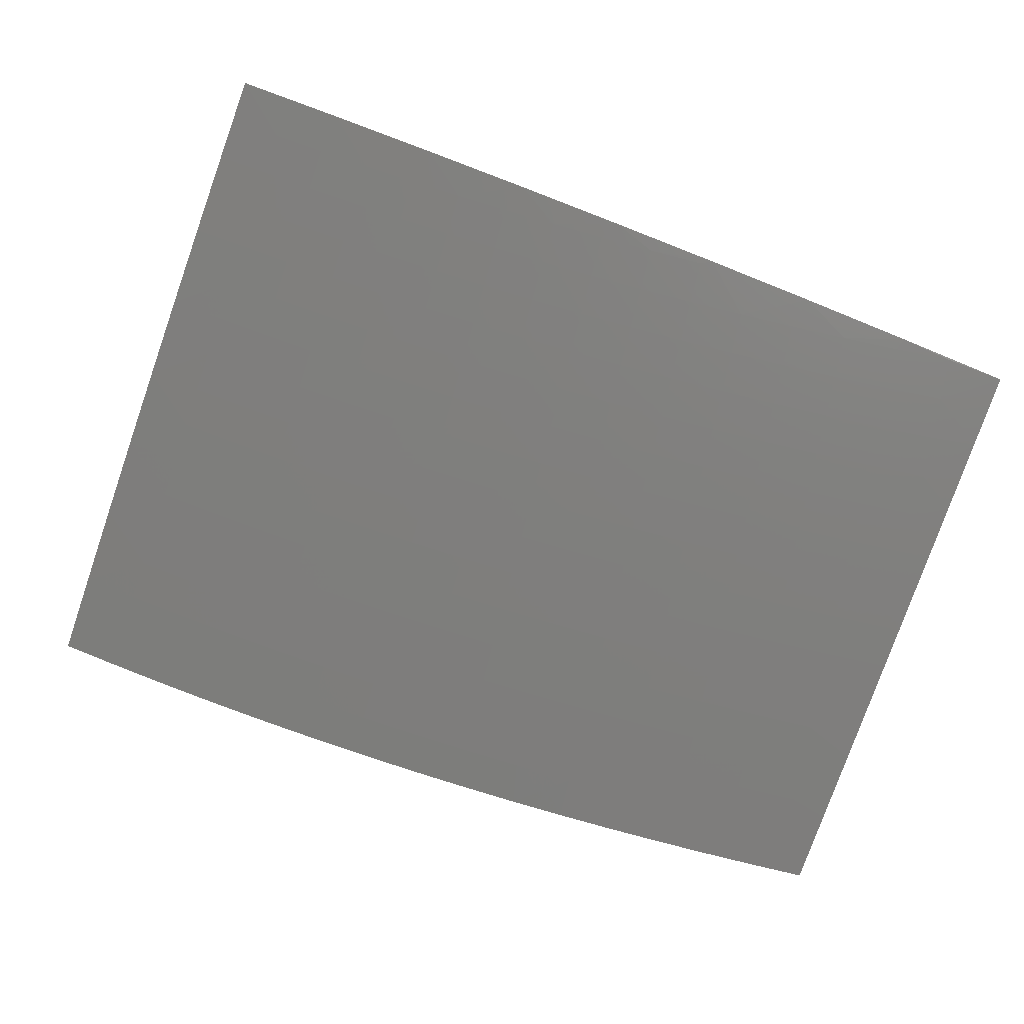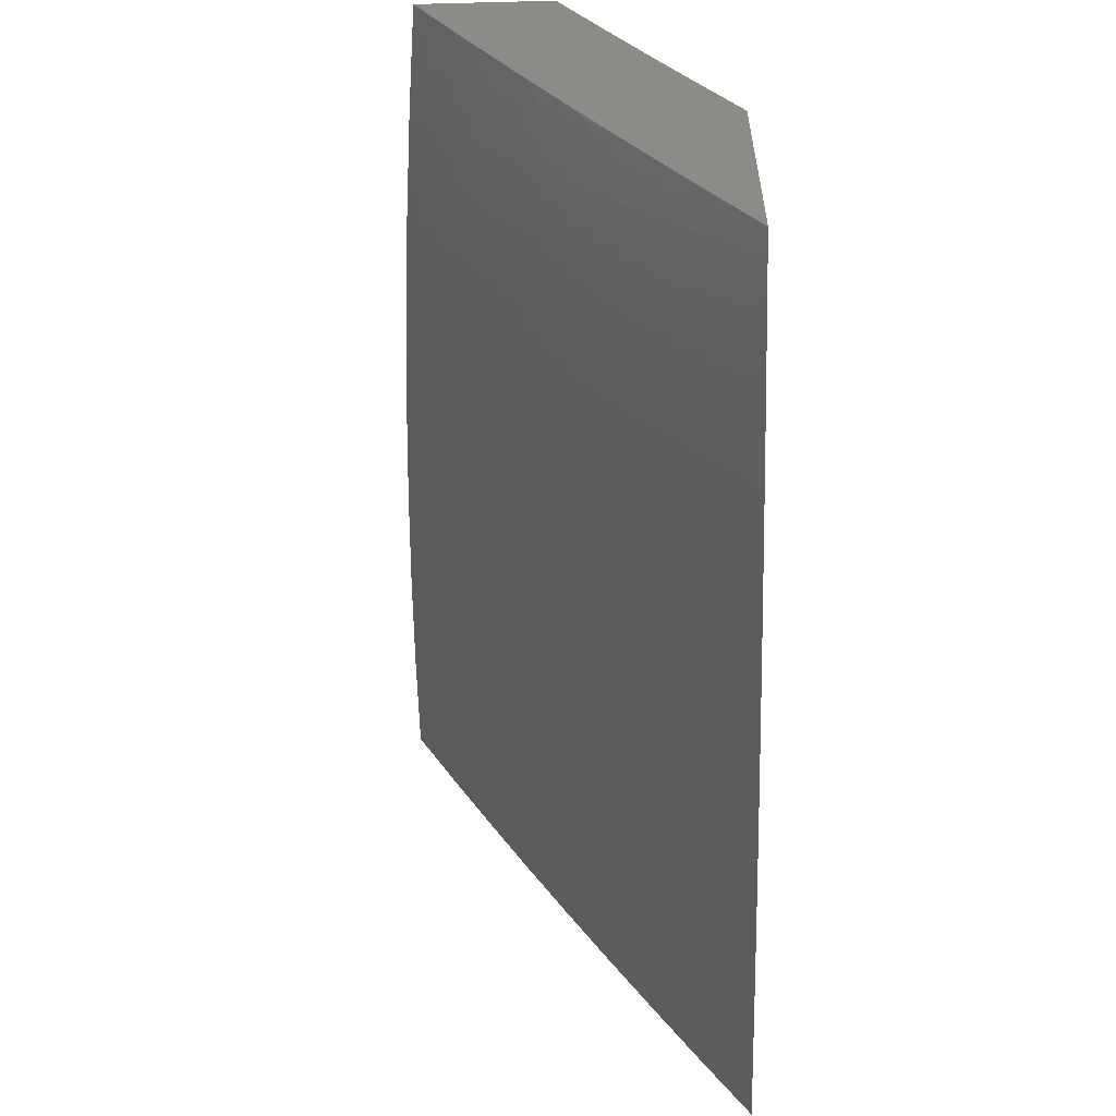
<metadata>
{"format":"stl","ext":"stl","renderer":"f3d","projection":"perspective","resolution":1024,"background":"white","views":[{"elev":69.7,"azim":22.5,"up":"+Z"},{"elev":-56.8,"azim":91.5,"up":"+Y"}]}
</metadata>
<code>
# stl→obj: 388 verts, 772 faces
v -1.306e-34 -5.587 10.05
v 0 -5.669 10
v 0.06716 -5.627 10.03
v 0.06283 -5.669 10
v 0.1256 -5.668 10
v 0.1346 -5.626 10.03
v 0.1884 -5.666 10
v 0.2024 -5.624 10.03
v 0.2512 -5.664 10
v 0.2705 -5.622 10.03
v 0.3139 -5.661 10
v 0.3388 -5.618 10.03
v 0.3766 -5.657 10
v 0.4074 -5.614 10.03
v 0.4392 -5.653 10
v 0.4762 -5.608 10.03
v 0.5018 -5.648 10
v 0.5453 -5.602 10.03
v 0.5643 -5.642 10
v 0.6146 -5.596 10.03
v 0.6268 -5.636 10
v 0.6842 -5.588 10.03
v 0.6892 -5.629 10
v 0.7515 -5.621 10
v 0.7538 -5.579 10.03
v 0.8138 -5.613 10
v 0.8237 -5.57 10.03
v 0.8759 -5.604 10
v 0.8937 -5.56 10.03
v 0.938 -5.594 10
v 0.9639 -5.548 10.03
v 1 -5.584 10
v 1 -5.512 10.04
v 0.9568 -5.508 10.05
v 1 -5.44 10.09
v 0.9497 -5.467 10.08
v 0.9426 -5.426 10.1
v 0.8806 -5.478 10.08
v 0.874 -5.437 10.1
v 0.8116 -5.488 10.08
v 0.8055 -5.447 10.1
v 0.7427 -5.497 10.08
v 0.7372 -5.456 10.1
v 0.6741 -5.506 10.08
v 0.6691 -5.465 10.1
v 0.6056 -5.513 10.08
v 0.601 -5.472 10.1
v 0.5373 -5.52 10.08
v 0.5333 -5.479 10.1
v 0.4692 -5.526 10.08
v 0.4657 -5.485 10.1
v 0.4014 -5.531 10.08
v 0.3984 -5.49 10.1
v 0.3338 -5.535 10.08
v 0.3313 -5.494 10.1
v 0.2665 -5.539 10.08
v 0.2645 -5.497 10.1
v 0.1994 -5.542 10.08
v 0.1979 -5.5 10.1
v 0.1326 -5.544 10.08
v 0.1317 -5.502 10.1
v 0.06617 -5.545 10.08
v 0.06568 -5.503 10.1
v -4.479e-34 -5.504 10.1
v 0.06518 -5.462 10.13
v -8.397e-34 -5.421 10.15
v 0.06468 -5.42 10.15
v 0.06419 -5.378 10.18
v 0.1287 -5.377 10.18
v 0.1277 -5.335 10.2
v 0.1919 -5.334 10.2
v 0.1904 -5.292 10.23
v 0.2545 -5.289 10.23
v 0.2524 -5.247 10.25
v 0.3162 -5.244 10.25
v 0.3137 -5.202 10.27
v 0.3772 -5.198 10.27
v 0.3742 -5.156 10.3
v 0.4374 -5.151 10.3
v 0.4338 -5.109 10.32
v 0.4968 -5.104 10.32
v 0.4927 -5.062 10.34
v 0.5553 -5.056 10.34
v 0.5507 -5.014 10.37
v 0.6129 -5.007 10.37
v 0.6257 -5 10.37
v 0.6181 -5.049 10.34
v 0.6811 -5.041 10.34
v 0.6232 -5.09 10.32
v 0.6867 -5.083 10.32
v 0.6284 -5.132 10.3
v 0.6924 -5.124 10.3
v 0.6335 -5.174 10.27
v 0.698 -5.166 10.27
v 0.6386 -5.216 10.25
v 0.7036 -5.208 10.25
v 0.6437 -5.257 10.23
v 0.7092 -5.249 10.23
v 0.6488 -5.299 10.2
v 0.7148 -5.291 10.2
v 0.6539 -5.341 10.18
v 0.7204 -5.332 10.18
v 0.6589 -5.382 10.15
v 0.726 -5.374 10.15
v 0.664 -5.423 10.13
v 0.7316 -5.415 10.13
v 1 -5.368 10.13
v 0.9355 -5.385 10.13
v 0.8674 -5.396 10.13
v 0.7994 -5.406 10.13
v 1 -5.295 10.17
v 0.9961 -5.332 10.15
v 0.9284 -5.344 10.15
v 1 -5.221 10.22
v 0.9807 -5.25 10.2
v 0.9884 -5.291 10.18
v 0.9731 -5.209 10.23
v 1 -5.148 10.26
v 0.9653 -5.168 10.25
v 0.9576 -5.126 10.27
v 0.8997 -5.179 10.25
v 0.8925 -5.137 10.27
v 0.8342 -5.189 10.25
v 0.8275 -5.148 10.27
v 0.7688 -5.199 10.25
v 0.7627 -5.157 10.27
v 1 -5.074 10.3
v 0.9499 -5.085 10.3
v 0.8853 -5.096 10.3
v 0.8209 -5.106 10.3
v 0.7565 -5.116 10.3
v 0.9421 -5.043 10.32
v 1 -5 10.34
v 0.9344 -5.002 10.34
v 0.8753 -5 10.35
v 0.8709 -5.013 10.34
v 0.8075 -5.023 10.34
v 0.8142 -5.065 10.32
v 0.7504 -5.074 10.32
v 0.7506 -5 10.36
v 0.7442 -5.032 10.34
v 0.5007 -5 10.38
v 0.4886 -5.02 10.37
v 0.4303 -5.067 10.34
v 0.3711 -5.114 10.32
v 0.3112 -5.16 10.3
v 0.2504 -5.205 10.27
v 0.1889 -5.25 10.25
v 0.1267 -5.294 10.23
v 0.06369 -5.337 10.2
v -1.194e-33 -5.338 10.2
v 0.4267 -5.025 10.37
v 0.3756 -5 10.38
v 0.365 -5.03 10.37
v 0.3035 -5.034 10.37
v 0.3061 -5.076 10.34
v 0.2444 -5.079 10.34
v 0.2464 -5.121 10.32
v 0.1844 -5.124 10.32
v 0.1859 -5.166 10.3
v 0.1237 -5.168 10.3
v 0.1247 -5.21 10.27
v 0.06219 -5.211 10.27
v 0.06269 -5.253 10.25
v -1.4e-33 -5.254 10.25
v 0.06319 -5.295 10.23
v 0.2504 -5 10.39
v 0.2423 -5.037 10.37
v 0.1829 -5.081 10.34
v 0.1226 -5.125 10.32
v 0.06168 -5.169 10.3
v -1.344e-33 -5.17 10.3
v 0.1813 -5.039 10.37
v 0.1252 -5 10.39
v 0.1206 -5.041 10.37
v 0.06017 -5.042 10.37
v 0.06068 -5.084 10.34
v -9.144e-34 -5.085 10.34
v 0.06118 -5.126 10.32
v 0 -5 10.39
v 0.06667 -5.586 10.05
v 0.1336 -5.585 10.05
v 0.2009 -5.583 10.05
v 0.2685 -5.58 10.05
v 0.3363 -5.577 10.05
v 0.4044 -5.572 10.05
v 0.4727 -5.567 10.05
v 0.5413 -5.561 10.05
v 0.6101 -5.555 10.05
v 0.6792 -5.547 10.05
v 0.7483 -5.538 10.05
v 0.8176 -5.529 10.05
v 0.8872 -5.519 10.05
v 0.1307 -5.461 10.13
v 0.1964 -5.459 10.13
v 0.2625 -5.456 10.13
v 0.3288 -5.453 10.13
v 0.3954 -5.448 10.13
v 0.4622 -5.443 10.13
v 0.5292 -5.437 10.13
v 0.5965 -5.431 10.13
v 0.1297 -5.419 10.15
v 0.1949 -5.417 10.15
v 0.2605 -5.414 10.15
v 0.3263 -5.411 10.15
v 0.3924 -5.407 10.15
v 0.4587 -5.402 10.15
v 0.5252 -5.396 10.15
v 0.592 -5.389 10.15
v 0.1257 -5.252 10.25
v 0.1216 -5.083 10.34
v 0.1934 -5.375 10.18
v 0.2565 -5.331 10.2
v 0.3188 -5.286 10.23
v 0.3803 -5.24 10.25
v 0.441 -5.193 10.27
v 0.5008 -5.146 10.3
v 0.5599 -5.098 10.32
v 0.1874 -5.208 10.27
v 0.2585 -5.373 10.18
v 0.3238 -5.369 10.18
v 0.3893 -5.365 10.18
v 0.4551 -5.36 10.18
v 0.5212 -5.354 10.18
v 0.5874 -5.348 10.18
v 0.2484 -5.163 10.3
v 0.3213 -5.328 10.2
v 0.3833 -5.282 10.23
v 0.4445 -5.235 10.25
v 0.5049 -5.188 10.27
v 0.5645 -5.139 10.3
v 0.3086 -5.118 10.32
v 0.3863 -5.323 10.2
v 0.4516 -5.319 10.2
v 0.5171 -5.313 10.2
v 0.5828 -5.306 10.2
v 0.3681 -5.072 10.34
v 0.4481 -5.277 10.23
v 0.509 -5.229 10.25
v 0.5691 -5.181 10.27
v 0.5131 -5.271 10.23
v 0.5783 -5.265 10.23
v 0.5737 -5.223 10.25
v 0.7933 -5.365 10.15
v 0.8608 -5.355 10.15
v 0.7872 -5.323 10.18
v 0.8542 -5.313 10.18
v 0.9212 -5.303 10.18
v 0.7811 -5.282 10.2
v 0.8475 -5.272 10.2
v 0.9141 -5.261 10.2
v 0.775 -5.241 10.23
v 0.8409 -5.231 10.23
v 0.9069 -5.22 10.23
v 0.8781 -5.054 10.32
v 1 -5.243 10.05
v 1 -5.323 10
v 0.9851 -5.273 10.03
v 0.9381 -5.333 10
v 0.9182 -5.285 10.03
v 0.876 -5.344 10
v 0.8513 -5.296 10.03
v 0.8139 -5.353 10
v 0.7846 -5.306 10.03
v 0.7517 -5.362 10
v 0.718 -5.315 10.03
v 0.6894 -5.37 10
v 0.6516 -5.323 10.03
v 0.627 -5.377 10
v 0.5854 -5.33 10.03
v 0.5645 -5.384 10
v 0.5194 -5.337 10.03
v 0.502 -5.389 10
v 0.4536 -5.342 10.03
v 0.4394 -5.395 10
v 0.3881 -5.347 10.03
v 0.3767 -5.399 10
v 0.3227 -5.351 10.03
v 0.314 -5.403 10
v 0.2576 -5.355 10.03
v 0.2513 -5.406 10
v 0.1928 -5.357 10.03
v 0.1885 -5.409 10
v 0.1282 -5.359 10.03
v 0.1257 -5.41 10
v 0.06397 -5.36 10.03
v 0.06286 -5.411 10
v 0 -5.412 10
v 0 -5.31 10.06
v 0.06336 -5.309 10.06
v 0.127 -5.308 10.06
v 0.191 -5.306 10.06
v 0.2552 -5.304 10.06
v 0.3196 -5.3 10.06
v 0.3843 -5.296 10.06
v 0.4493 -5.291 10.06
v 0.5145 -5.286 10.06
v 0.5798 -5.279 10.06
v 0.6454 -5.272 10.06
v 0.7112 -5.264 10.06
v 0.7771 -5.255 10.06
v 0.8432 -5.245 10.06
v 0.9094 -5.235 10.06
v 0.9757 -5.223 10.06
v 1 -5.162 10.09
v 0.9663 -5.173 10.09
v 0.9568 -5.122 10.12
v 0.8918 -5.133 10.12
v 0.883 -5.082 10.15
v 0.8187 -5.093 10.15
v 0.8105 -5.042 10.18
v 0.747 -5.051 10.18
v 0.7506 -5 10.21
v 0.6767 -5.008 10.21
v 0.6257 -5 10.22
v 0.6141 -5.016 10.21
v 0.5517 -5.023 10.21
v 0.6204 -5.067 10.18
v 0.5574 -5.074 10.18
v 0.6267 -5.119 10.15
v 0.563 -5.126 10.15
v 0.6329 -5.17 10.12
v 0.5686 -5.177 10.12
v 0.6392 -5.221 10.09
v 0.5742 -5.228 10.09
v 0.06275 -5.258 10.09
v 0 -5.207 10.12
v 0.06214 -5.206 10.12
v 0.06152 -5.155 10.15
v 0.1246 -5.205 10.12
v 0.1233 -5.154 10.15
v 0.1873 -5.204 10.12
v 0.1854 -5.152 10.15
v 0.2502 -5.201 10.12
v 0.2477 -5.15 10.15
v 0.3134 -5.198 10.12
v 0.3103 -5.146 10.15
v 0.3769 -5.194 10.12
v 0.3732 -5.142 10.15
v 0.4406 -5.189 10.12
v 0.4362 -5.138 10.15
v 0.5045 -5.183 10.12
v 0.4995 -5.132 10.15
v 0 -5.104 10.18
v 0.0609 -5.103 10.18
v 0.1221 -5.102 10.18
v 0.1835 -5.1 10.18
v 0.2453 -5.098 10.18
v 0.3072 -5.095 10.18
v 0.3694 -5.091 10.18
v 0.4319 -5.086 10.18
v 0.4945 -5.081 10.18
v 0.06029 -5.051 10.21
v 0 -5 10.24
v 0.1252 -5 10.23
v 0.2504 -5 10.23
v 0.1817 -5.049 10.21
v 0.1209 -5.05 10.21
v 0.3756 -5 10.23
v 0.3041 -5.043 10.21
v 0.2428 -5.046 10.21
v 0.5007 -5 10.22
v 0.4275 -5.035 10.21
v 0.3657 -5.039 10.21
v 0.4895 -5.029 10.21
v 0.8753 -5 10.2
v 0.8741 -5.032 10.18
v 0.9474 -5.071 10.15
v 1 -5.081 10.14
v 0.9379 -5.021 10.18
v 1 -5 10.18
v 0.9006 -5.184 10.09
v 0.835 -5.194 10.09
v 0.7696 -5.204 10.09
v 0.7043 -5.213 10.09
v 0.8269 -5.144 10.12
v 0.7545 -5.102 10.15
v 0.6836 -5.06 10.18
v 0.7621 -5.153 10.12
v 0.6974 -5.162 10.12
v 0.6905 -5.111 10.15
v 0.5095 -5.235 10.09
v 0.445 -5.24 10.09
v 0.3806 -5.245 10.09
v 0.3165 -5.249 10.09
v 0.2527 -5.252 10.09
v 0.1891 -5.255 10.09
v 0.1258 -5.257 10.09
f 1 2 3
f 3 2 4
f 3 4 5
f 3 5 6
f 6 5 7
f 6 7 8
f 8 7 9
f 8 9 10
f 10 9 11
f 10 11 12
f 12 11 13
f 12 13 14
f 14 13 15
f 14 15 16
f 16 15 17
f 16 17 18
f 18 17 19
f 18 19 20
f 20 19 21
f 20 21 22
f 22 21 23
f 22 23 24
f 22 24 25
f 25 24 26
f 25 26 27
f 27 26 28
f 27 28 29
f 29 28 30
f 29 30 31
f 31 30 32
f 31 32 33
f 31 33 34
f 34 33 35
f 34 35 36
f 36 35 37
f 36 37 38
f 38 37 39
f 38 39 40
f 40 39 41
f 40 41 42
f 42 41 43
f 42 43 44
f 44 43 45
f 44 45 46
f 46 45 47
f 46 47 48
f 48 47 49
f 48 49 50
f 50 49 51
f 50 51 52
f 52 51 53
f 52 53 54
f 54 53 55
f 54 55 56
f 56 55 57
f 56 57 58
f 58 57 59
f 58 59 60
f 60 59 61
f 60 61 62
f 62 61 63
f 62 63 64
f 64 63 65
f 64 65 66
f 66 65 67
f 66 67 68
f 68 67 69
f 68 69 70
f 70 69 71
f 70 71 72
f 72 71 73
f 72 73 74
f 74 73 75
f 74 75 76
f 76 75 77
f 76 77 78
f 78 77 79
f 78 79 80
f 80 79 81
f 80 81 82
f 82 81 83
f 82 83 84
f 84 83 85
f 84 85 86
f 86 85 87
f 86 87 88
f 88 87 89
f 88 89 90
f 90 89 91
f 90 91 92
f 92 91 93
f 92 93 94
f 94 93 95
f 94 95 96
f 96 95 97
f 96 97 98
f 98 97 99
f 98 99 100
f 100 99 101
f 100 101 102
f 102 101 103
f 102 103 104
f 104 103 105
f 104 105 106
f 106 105 45
f 106 45 43
f 35 107 37
f 37 107 108
f 37 108 39
f 39 108 109
f 39 109 41
f 41 109 110
f 41 110 43
f 43 110 106
f 111 112 107
f 107 112 113
f 107 113 108
f 108 113 109
f 114 115 111
f 111 115 116
f 111 116 112
f 112 116 113
f 115 114 117
f 117 114 118
f 117 118 119
f 119 118 120
f 119 120 121
f 121 120 122
f 121 122 123
f 123 122 124
f 123 124 125
f 125 124 126
f 125 126 96
f 96 126 94
f 118 127 120
f 120 127 128
f 120 128 122
f 122 128 129
f 122 129 124
f 124 129 130
f 124 130 126
f 126 130 131
f 126 131 94
f 94 131 92
f 128 127 132
f 132 127 133
f 132 133 134
f 134 133 135
f 134 135 136
f 136 135 137
f 136 137 138
f 138 137 139
f 138 139 131
f 131 139 92
f 135 140 137
f 137 140 141
f 137 141 139
f 139 141 90
f 139 90 92
f 141 140 88
f 88 140 86
f 86 142 84
f 84 142 143
f 84 143 82
f 82 143 144
f 82 144 80
f 80 144 145
f 80 145 78
f 78 145 146
f 78 146 76
f 76 146 147
f 76 147 74
f 74 147 148
f 74 148 72
f 72 148 149
f 72 149 70
f 70 149 150
f 70 150 68
f 68 150 151
f 68 151 66
f 143 142 152
f 152 142 153
f 152 153 154
f 154 153 155
f 154 155 156
f 156 155 157
f 156 157 158
f 158 157 159
f 158 159 160
f 160 159 161
f 160 161 162
f 162 161 163
f 162 163 164
f 164 163 165
f 164 165 166
f 166 165 151
f 166 151 150
f 153 167 155
f 155 167 168
f 155 168 157
f 157 168 169
f 157 169 159
f 159 169 170
f 159 170 161
f 161 170 171
f 161 171 163
f 163 171 172
f 163 172 165
f 168 167 173
f 173 167 174
f 173 174 175
f 175 174 176
f 175 176 177
f 177 176 178
f 177 178 179
f 179 178 172
f 179 172 171
f 174 180 176
f 176 180 178
f 64 1 62
f 62 1 181
f 62 181 60
f 60 181 182
f 60 182 58
f 58 182 183
f 58 183 56
f 56 183 184
f 56 184 54
f 54 184 185
f 54 185 52
f 52 185 186
f 52 186 50
f 50 186 187
f 50 187 48
f 48 187 188
f 48 188 46
f 46 188 189
f 46 189 44
f 44 189 190
f 44 190 42
f 42 190 191
f 42 191 40
f 40 191 192
f 40 192 38
f 38 192 193
f 38 193 36
f 36 193 34
f 181 1 3
f 182 181 3
f 65 63 194
f 194 63 61
f 194 61 195
f 195 61 59
f 195 59 196
f 196 59 57
f 196 57 197
f 197 57 55
f 197 55 198
f 198 55 53
f 198 53 199
f 199 53 51
f 199 51 200
f 200 51 49
f 200 49 201
f 201 49 47
f 201 47 105
f 105 47 45
f 67 65 202
f 202 65 194
f 202 194 203
f 203 194 195
f 203 195 204
f 204 195 196
f 204 196 205
f 205 196 197
f 205 197 206
f 206 197 198
f 206 198 207
f 207 198 199
f 207 199 208
f 208 199 200
f 208 200 209
f 209 200 201
f 209 201 103
f 103 201 105
f 150 149 166
f 166 149 210
f 166 210 164
f 164 210 162
f 171 170 179
f 179 170 211
f 179 211 177
f 177 211 175
f 183 182 6
f 6 182 3
f 67 202 69
f 69 202 212
f 69 212 71
f 71 212 213
f 71 213 73
f 73 213 214
f 73 214 75
f 75 214 215
f 75 215 77
f 77 215 216
f 77 216 79
f 79 216 217
f 79 217 81
f 81 217 218
f 81 218 83
f 83 218 87
f 83 87 85
f 212 202 203
f 149 148 210
f 210 148 219
f 210 219 162
f 162 219 160
f 173 175 211
f 173 211 169
f 169 211 170
f 184 183 8
f 8 183 6
f 212 203 220
f 220 203 204
f 220 204 221
f 221 204 205
f 221 205 222
f 222 205 206
f 222 206 223
f 223 206 207
f 223 207 224
f 224 207 208
f 224 208 225
f 225 208 209
f 225 209 101
f 101 209 103
f 148 147 219
f 219 147 226
f 219 226 160
f 160 226 158
f 168 173 169
f 185 184 10
f 10 184 8
f 212 220 213
f 213 220 227
f 213 227 214
f 214 227 228
f 214 228 215
f 215 228 229
f 215 229 216
f 216 229 230
f 216 230 217
f 217 230 231
f 217 231 218
f 218 231 89
f 218 89 87
f 227 220 221
f 147 146 226
f 226 146 232
f 226 232 158
f 158 232 156
f 186 185 12
f 12 185 10
f 227 221 233
f 233 221 222
f 233 222 234
f 234 222 223
f 234 223 235
f 235 223 224
f 235 224 236
f 236 224 225
f 236 225 99
f 99 225 101
f 146 145 232
f 232 145 237
f 232 237 156
f 156 237 154
f 187 186 14
f 14 186 12
f 227 233 228
f 228 233 238
f 228 238 229
f 229 238 239
f 229 239 230
f 230 239 240
f 230 240 231
f 231 240 91
f 231 91 89
f 238 233 234
f 152 154 237
f 152 237 144
f 144 237 145
f 188 187 16
f 16 187 14
f 238 234 241
f 241 234 235
f 241 235 242
f 242 235 236
f 242 236 97
f 97 236 99
f 143 152 144
f 189 188 18
f 18 188 16
f 238 241 239
f 239 241 243
f 239 243 240
f 240 243 93
f 240 93 91
f 243 241 242
f 190 189 20
f 20 189 18
f 97 95 242
f 242 95 243
f 95 93 243
f 191 190 22
f 22 190 20
f 192 191 25
f 25 191 22
f 104 106 244
f 244 106 110
f 244 110 245
f 245 110 109
f 245 109 113
f 102 104 246
f 246 104 244
f 246 244 247
f 247 244 245
f 247 245 248
f 248 245 113
f 248 113 116
f 100 102 249
f 249 102 246
f 249 246 250
f 250 246 247
f 250 247 251
f 251 247 248
f 251 248 115
f 115 248 116
f 125 96 98
f 98 100 252
f 252 100 249
f 252 249 253
f 253 249 250
f 253 250 254
f 254 250 251
f 254 251 117
f 117 251 115
f 141 88 90
f 193 192 27
f 27 192 25
f 123 125 252
f 252 125 98
f 123 252 253
f 138 131 130
f 34 193 29
f 29 193 27
f 31 34 29
f 121 123 253
f 121 253 254
f 138 130 255
f 255 130 129
f 255 129 132
f 132 129 128
f 119 121 254
f 119 254 117
f 134 136 255
f 255 136 138
f 134 255 132
f 256 257 258
f 258 257 259
f 258 259 260
f 260 259 261
f 260 261 262
f 262 261 263
f 262 263 264
f 264 263 265
f 264 265 266
f 266 265 267
f 266 267 268
f 268 267 269
f 268 269 270
f 270 269 271
f 270 271 272
f 272 271 273
f 272 273 274
f 274 273 275
f 274 275 276
f 276 275 277
f 276 277 278
f 278 277 279
f 278 279 280
f 280 279 281
f 280 281 282
f 282 281 283
f 282 283 284
f 284 283 285
f 284 285 286
f 286 285 287
f 286 287 288
f 288 289 286
f 286 289 290
f 286 290 284
f 284 290 291
f 284 291 282
f 282 291 292
f 282 292 280
f 280 292 293
f 280 293 278
f 278 293 294
f 278 294 276
f 276 294 295
f 276 295 274
f 274 295 296
f 274 296 272
f 272 296 297
f 272 297 270
f 270 297 298
f 270 298 268
f 268 298 299
f 268 299 266
f 266 299 300
f 266 300 264
f 264 300 301
f 264 301 262
f 262 301 302
f 262 302 260
f 260 302 303
f 260 303 258
f 258 303 304
f 258 304 256
f 256 304 305
f 305 304 306
f 305 306 307
f 307 306 308
f 307 308 309
f 309 308 310
f 309 310 311
f 311 310 312
f 311 312 313
f 313 312 314
f 313 314 315
f 315 314 316
f 315 316 317
f 317 316 318
f 317 318 319
f 319 318 320
f 319 320 321
f 321 320 322
f 321 322 323
f 323 322 324
f 323 324 325
f 325 324 299
f 325 299 298
f 290 289 326
f 326 289 327
f 326 327 328
f 328 327 329
f 328 329 330
f 330 329 331
f 330 331 332
f 332 331 333
f 332 333 334
f 334 333 335
f 334 335 336
f 336 335 337
f 336 337 338
f 338 337 339
f 338 339 340
f 340 339 341
f 340 341 342
f 342 341 343
f 342 343 323
f 323 343 321
f 327 344 329
f 329 344 345
f 329 345 331
f 331 345 346
f 331 346 333
f 333 346 347
f 333 347 335
f 335 347 348
f 335 348 337
f 337 348 349
f 337 349 339
f 339 349 350
f 339 350 341
f 341 350 351
f 341 351 343
f 343 351 352
f 343 352 321
f 321 352 319
f 345 344 353
f 353 344 354
f 353 354 355
f 356 357 355
f 355 357 358
f 355 358 353
f 353 358 346
f 353 346 345
f 359 360 356
f 356 360 361
f 356 361 357
f 357 361 348
f 357 348 347
f 362 363 359
f 359 363 364
f 359 364 360
f 360 364 350
f 360 350 349
f 315 317 362
f 362 317 365
f 362 365 363
f 363 365 352
f 363 352 351
f 313 366 311
f 311 366 367
f 311 367 309
f 309 367 368
f 309 368 307
f 307 368 369
f 307 369 305
f 367 366 370
f 370 366 371
f 370 371 368
f 368 371 369
f 306 304 372
f 372 304 303
f 372 303 373
f 373 303 302
f 373 302 374
f 374 302 301
f 374 301 375
f 375 301 300
f 375 300 324
f 324 300 299
f 367 370 368
f 306 372 308
f 308 372 376
f 308 376 310
f 310 376 377
f 310 377 312
f 312 377 378
f 312 378 314
f 314 378 316
f 376 372 373
f 376 373 379
f 379 373 374
f 379 374 380
f 380 374 375
f 380 375 322
f 322 375 324
f 376 379 377
f 377 379 381
f 377 381 378
f 378 381 318
f 378 318 316
f 381 379 380
f 322 320 380
f 380 320 381
f 320 318 381
f 342 323 325
f 325 298 382
f 382 298 297
f 382 297 383
f 383 297 296
f 383 296 384
f 384 296 295
f 384 295 385
f 385 295 294
f 385 294 386
f 386 294 293
f 386 293 387
f 387 293 292
f 387 292 388
f 388 292 291
f 388 291 326
f 326 291 290
f 365 317 319
f 365 319 352
f 340 342 382
f 382 342 325
f 340 382 383
f 338 340 383
f 338 383 384
f 364 363 351
f 364 351 350
f 336 338 384
f 336 384 385
f 334 336 385
f 334 385 386
f 361 360 349
f 361 349 348
f 332 334 386
f 332 386 387
f 330 332 387
f 330 387 388
f 358 357 347
f 358 347 346
f 328 330 388
f 328 388 326
f 133 127 371
f 371 127 118
f 371 118 369
f 369 118 114
f 369 114 305
f 305 114 111
f 305 111 107
f 305 107 256
f 256 107 35
f 256 35 257
f 257 35 33
f 257 33 32
f 30 267 32
f 32 267 265
f 32 265 263
f 267 30 269
f 269 30 28
f 269 28 26
f 269 26 271
f 271 26 24
f 271 24 273
f 273 24 23
f 273 23 275
f 275 23 21
f 275 21 19
f 275 19 277
f 277 19 17
f 277 17 279
f 279 17 15
f 279 15 13
f 279 13 281
f 281 13 11
f 281 11 283
f 283 11 9
f 283 9 285
f 285 9 7
f 285 7 5
f 285 5 287
f 287 5 4
f 287 4 288
f 288 4 2
f 263 261 32
f 32 261 259
f 32 259 257
f 2 1 288
f 288 1 64
f 288 64 289
f 289 64 66
f 289 66 327
f 327 66 151
f 327 151 165
f 327 165 344
f 344 165 172
f 344 172 354
f 354 172 178
f 354 178 180
f 180 174 354
f 354 174 355
f 355 174 167
f 355 167 356
f 356 167 153
f 356 153 142
f 356 142 359
f 359 142 86
f 359 86 362
f 362 86 140
f 362 140 315
f 315 140 135
f 315 135 133
f 371 366 133
f 133 366 313
f 133 313 315

</code>
